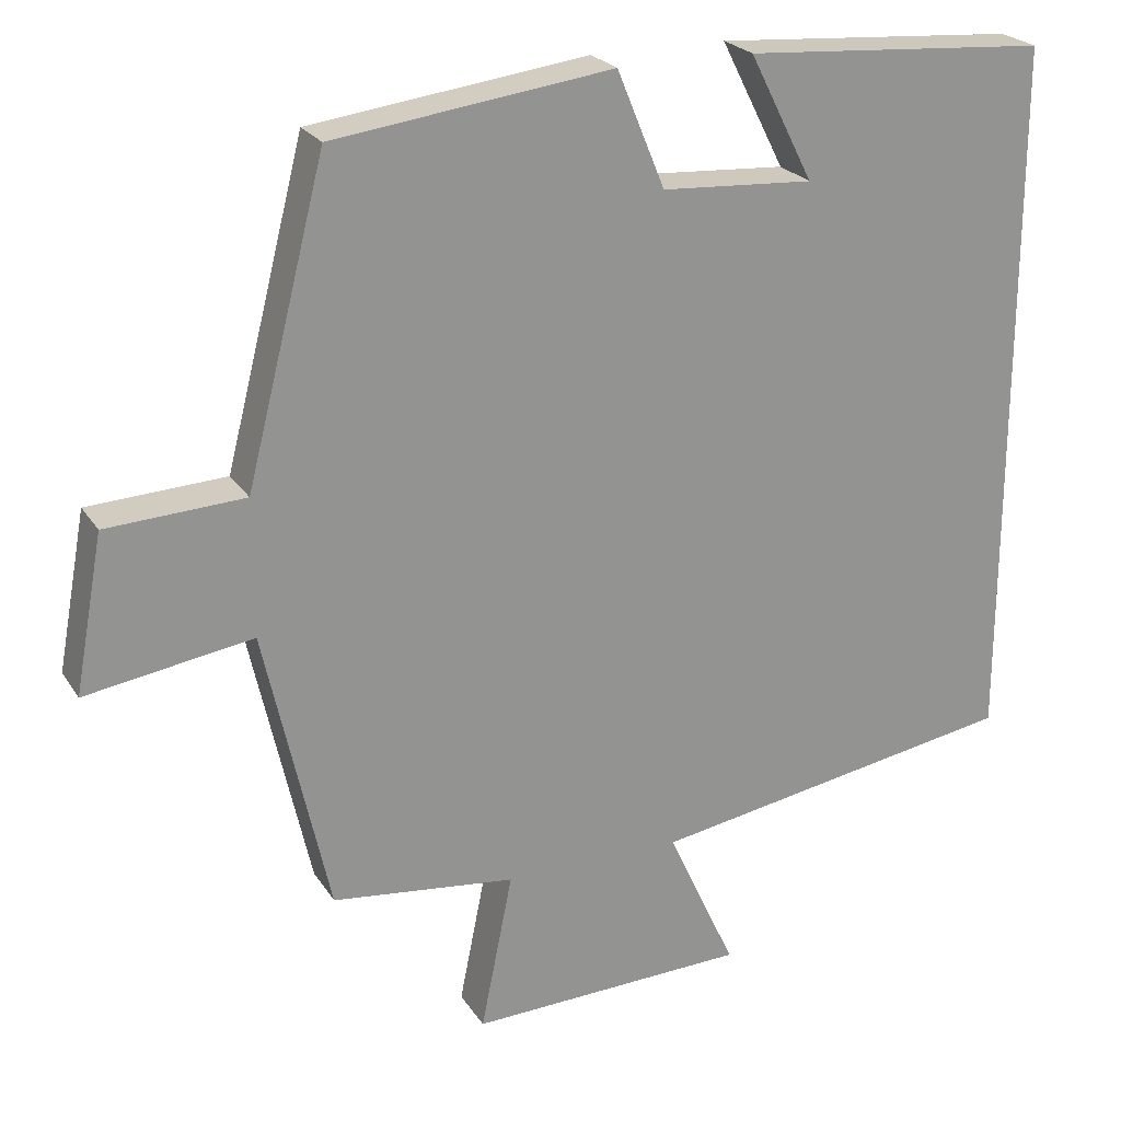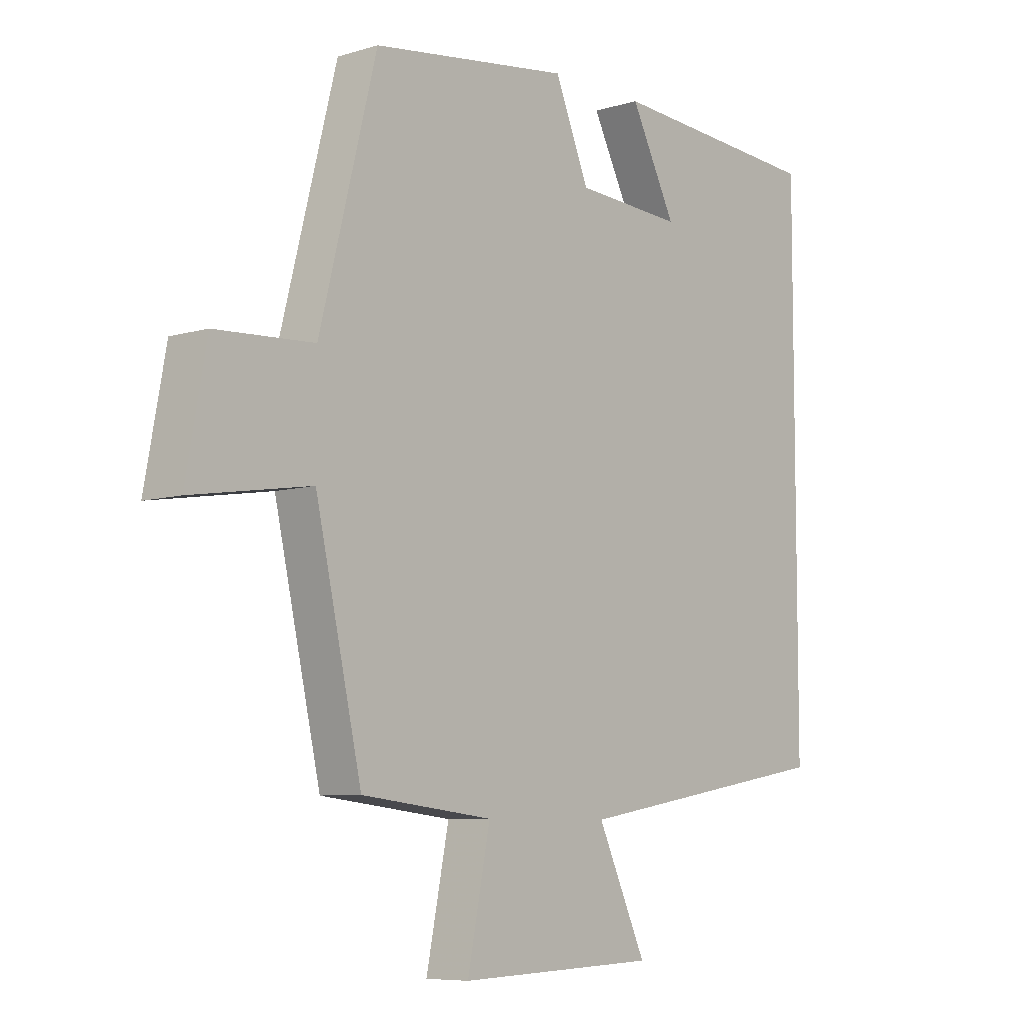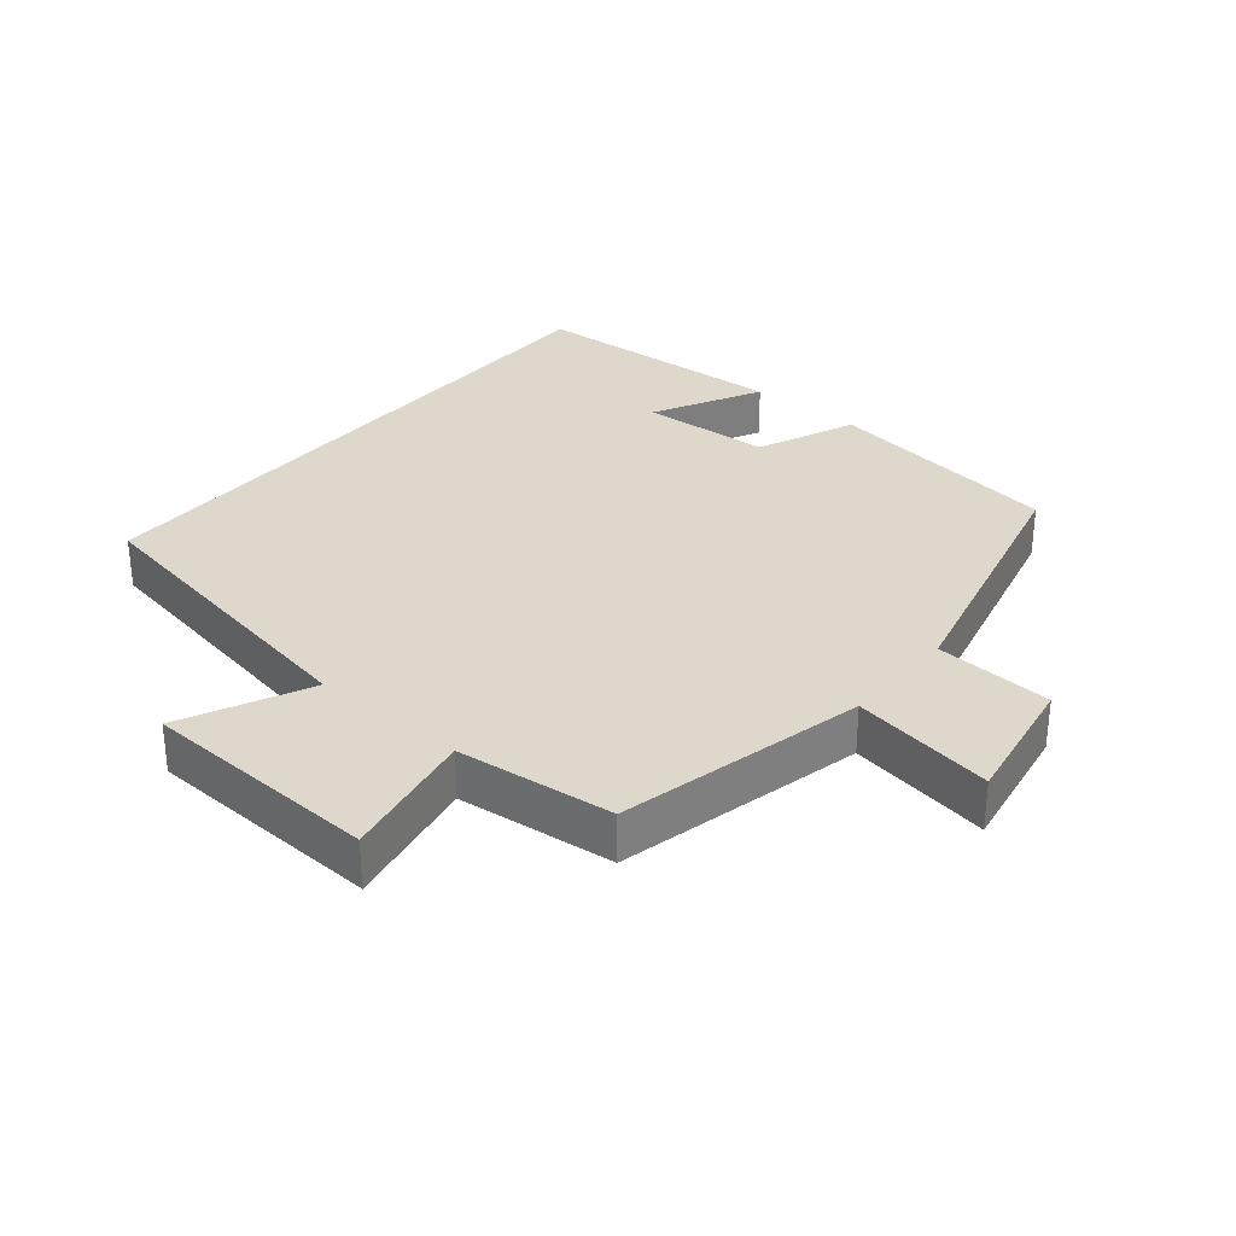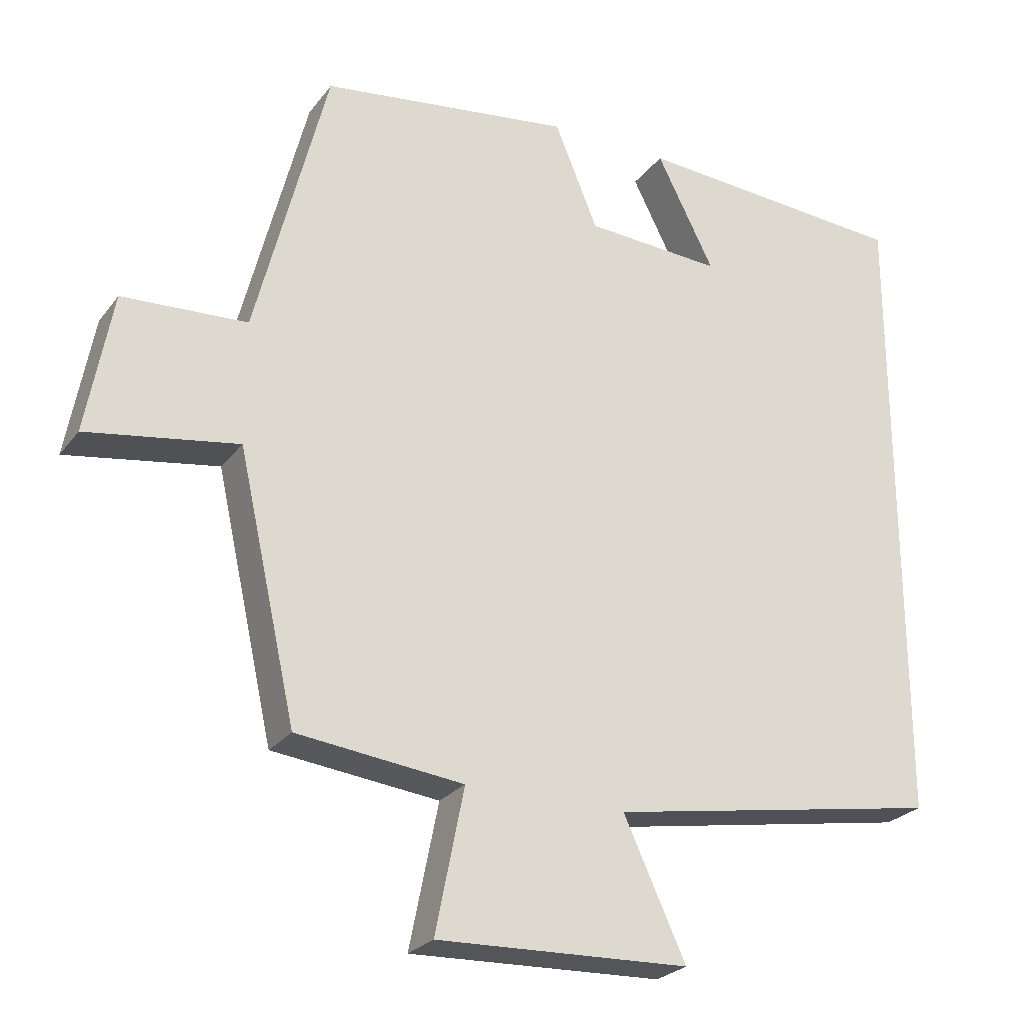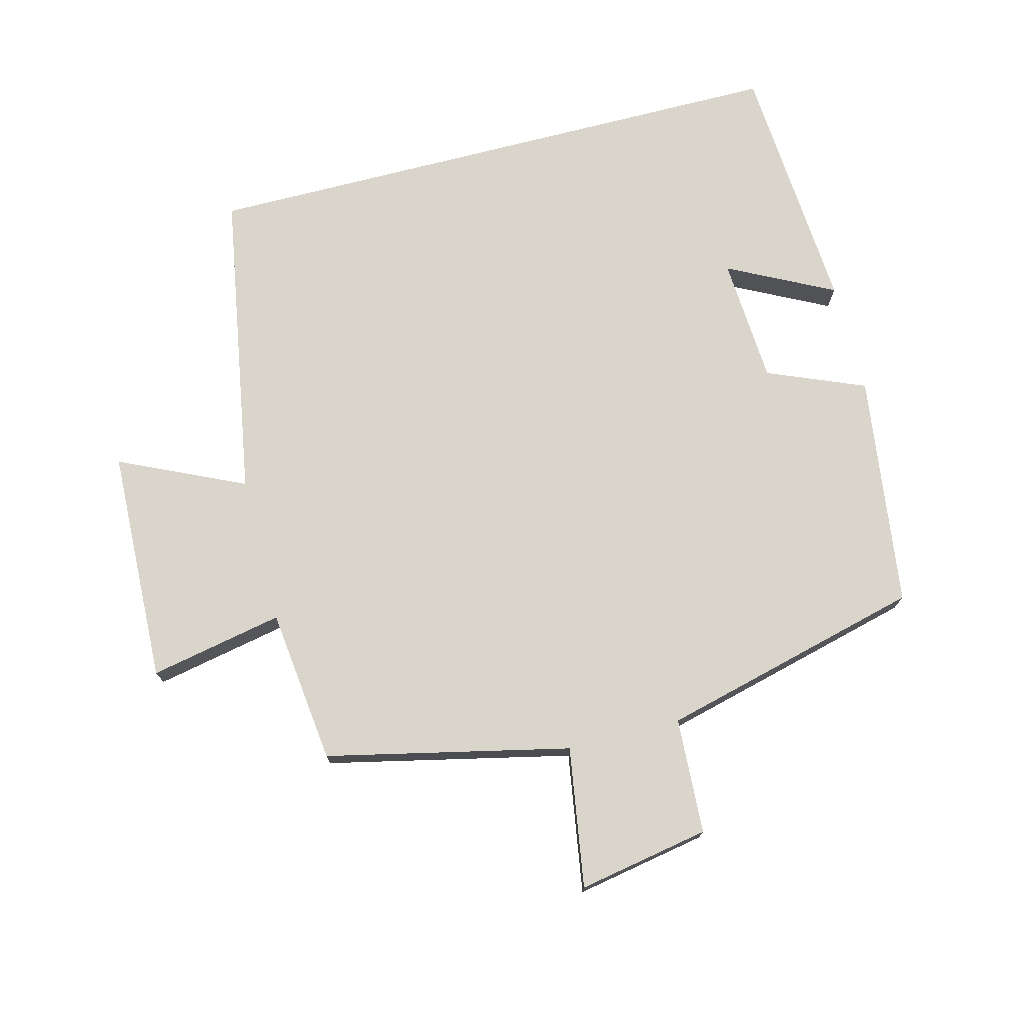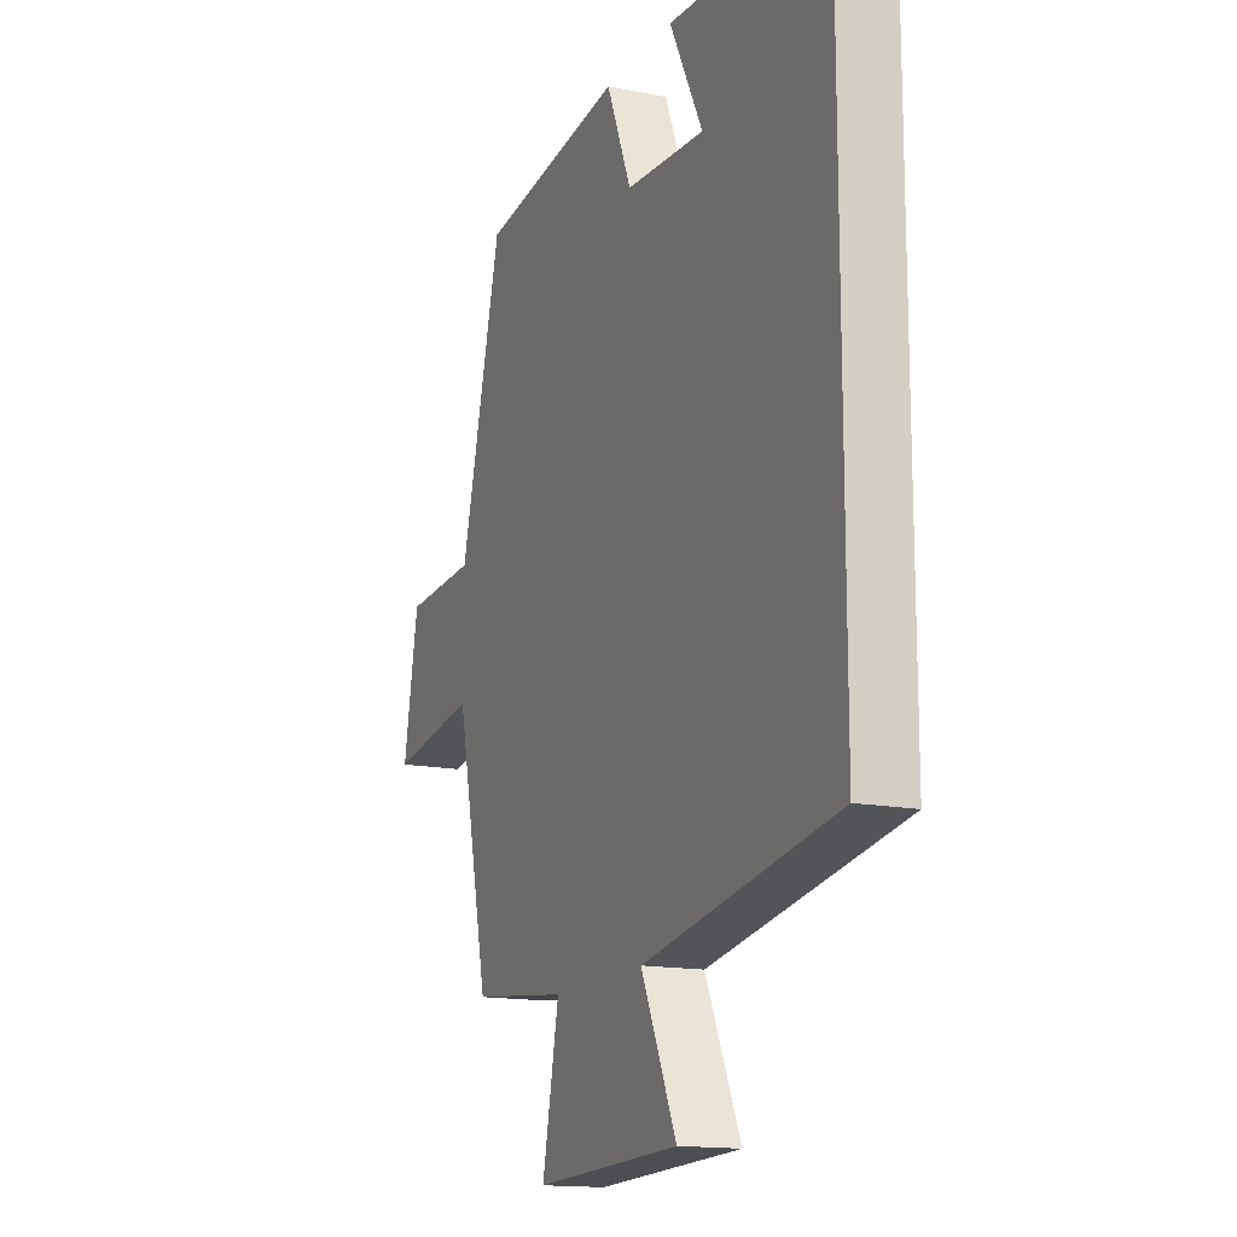
<metadata>
{"format":"obj","ext":"obj","renderer":"f3d","projection":"perspective","resolution":1024,"background":"white","views":[{"elev":23.4,"azim":-24.6,"up":"+Z"},{"elev":-7.4,"azim":-49.1,"up":"+Z"},{"elev":31.5,"azim":-139.8,"up":"+Y"},{"elev":-25.3,"azim":-28.2,"up":"+Z"},{"elev":74.2,"azim":-104.4,"up":"+Y"},{"elev":-15.1,"azim":67.0,"up":"+Z"}]}
</metadata>
<code>
v -0.4 0.07 0.454
v -0.051 0.07 0.5
v 0.009 0.07 0.354
v 0.199 0.07 0.342
v 0.119 0.07 0.5
v 0.5 0.07 0.473
v 0.5 0.07 -0.421
v 0.036 0.07 -0.5
v 0.122 0.07 -0.687
v -0.228 0.07 -0.699
v -0.188 0.07 -0.5
v -0.419 0.07 -0.473
v -0.5 0.07 -0.11
v -0.709 0.07 -0.143
v -0.673 0.07 0.053
v -0.5 0.07 0.062
v -0.4 0 0.454
v -0.051 0 0.5
v 0.009 0 0.354
v 0.199 0 0.342
v 0.119 0 0.5
v 0.5 0 0.473
v 0.5 0 -0.421
v 0.036 0 -0.5
v 0.122 0 -0.687
v -0.228 0 -0.699
v -0.188 0 -0.5
v -0.419 0 -0.473
v -0.5 0 -0.11
v -0.709 0 -0.143
v -0.673 0 0.053
v -0.5 0 0.062
f 13 14 15 16
f 1 2 3
f 16 1 3
f 13 16 3
f 12 13 3
f 11 12 3
f 8 9 10 11
f 8 11 3 4
f 7 8 4
f 6 7 4
f 4 5 6
f 32 31 30 29
f 19 18 17
f 19 17 32
f 19 32 29
f 19 29 28
f 19 28 27
f 27 26 25 24
f 20 19 27 24
f 20 24 23
f 20 23 22
f 22 21 20
f 1 17 18 2
f 2 18 19 3
f 3 19 20 4
f 4 20 21 5
f 5 21 22 6
f 6 22 23 7
f 7 23 24 8
f 8 24 25 9
f 9 25 26 10
f 10 26 27 11
f 11 27 28 12
f 12 28 29 13
f 13 29 30 14
f 14 30 31 15
f 15 31 32 16
f 16 32 17 1

</code>
